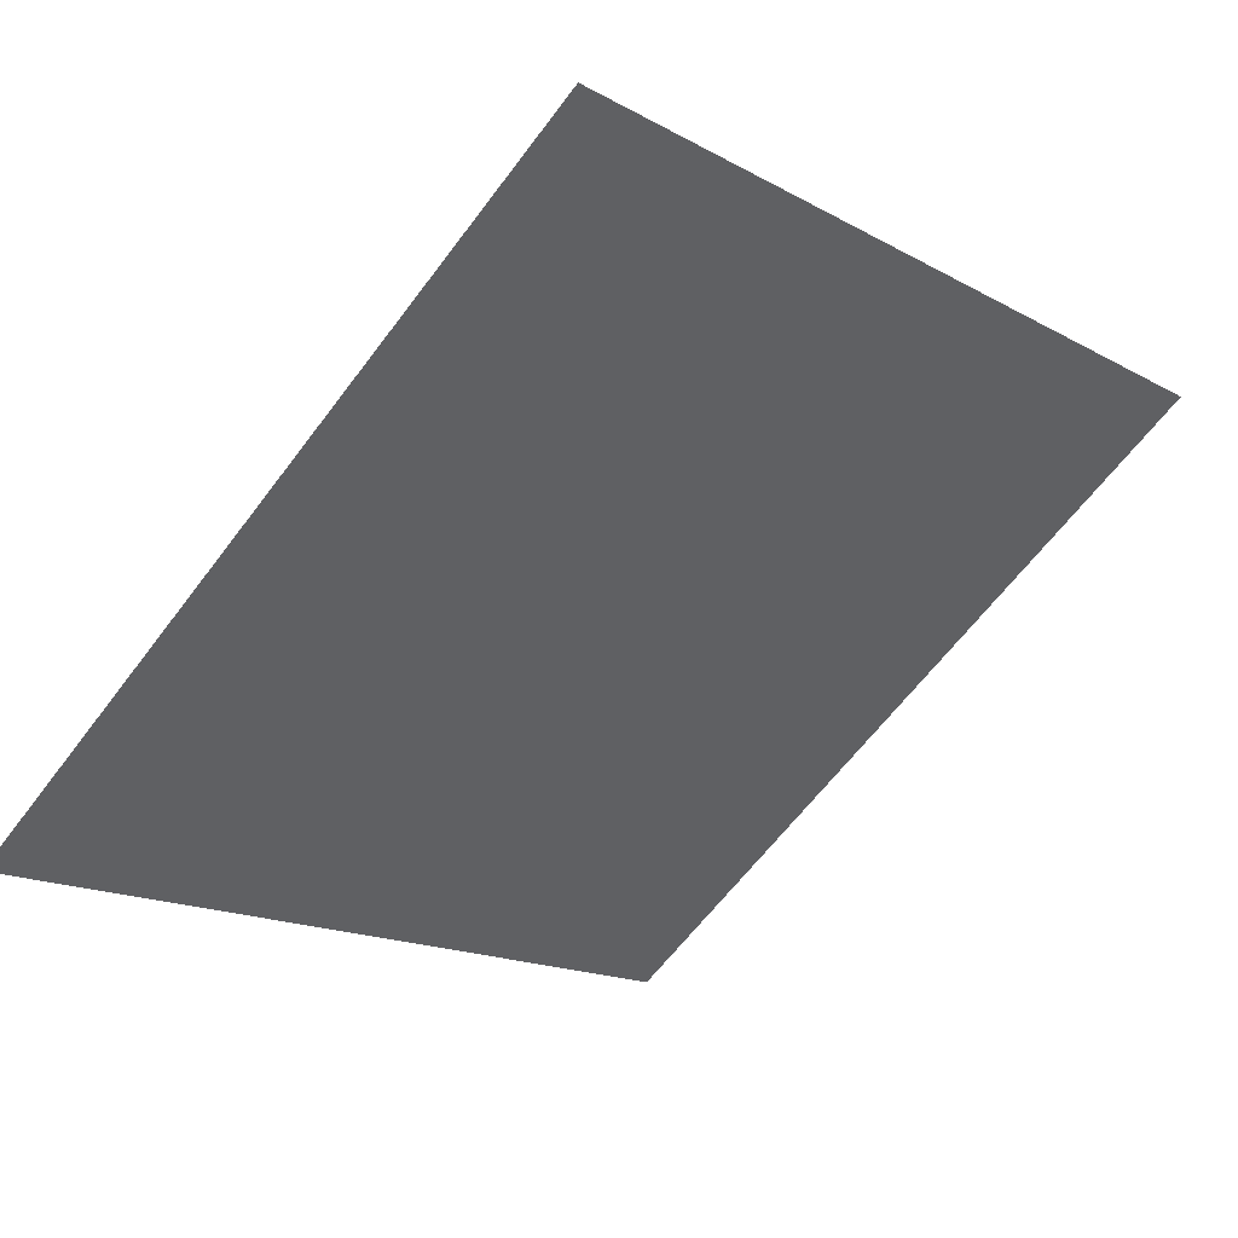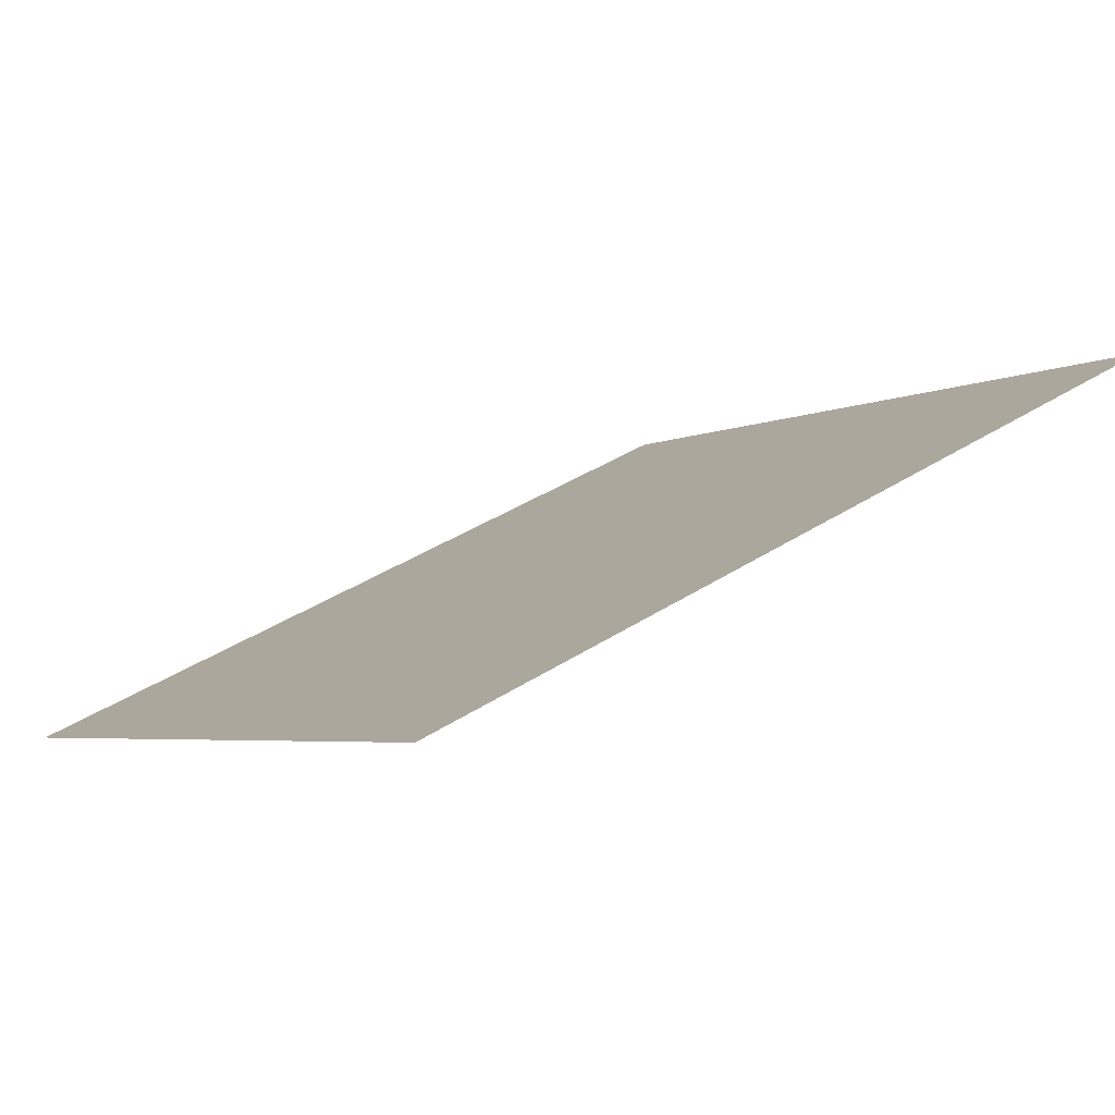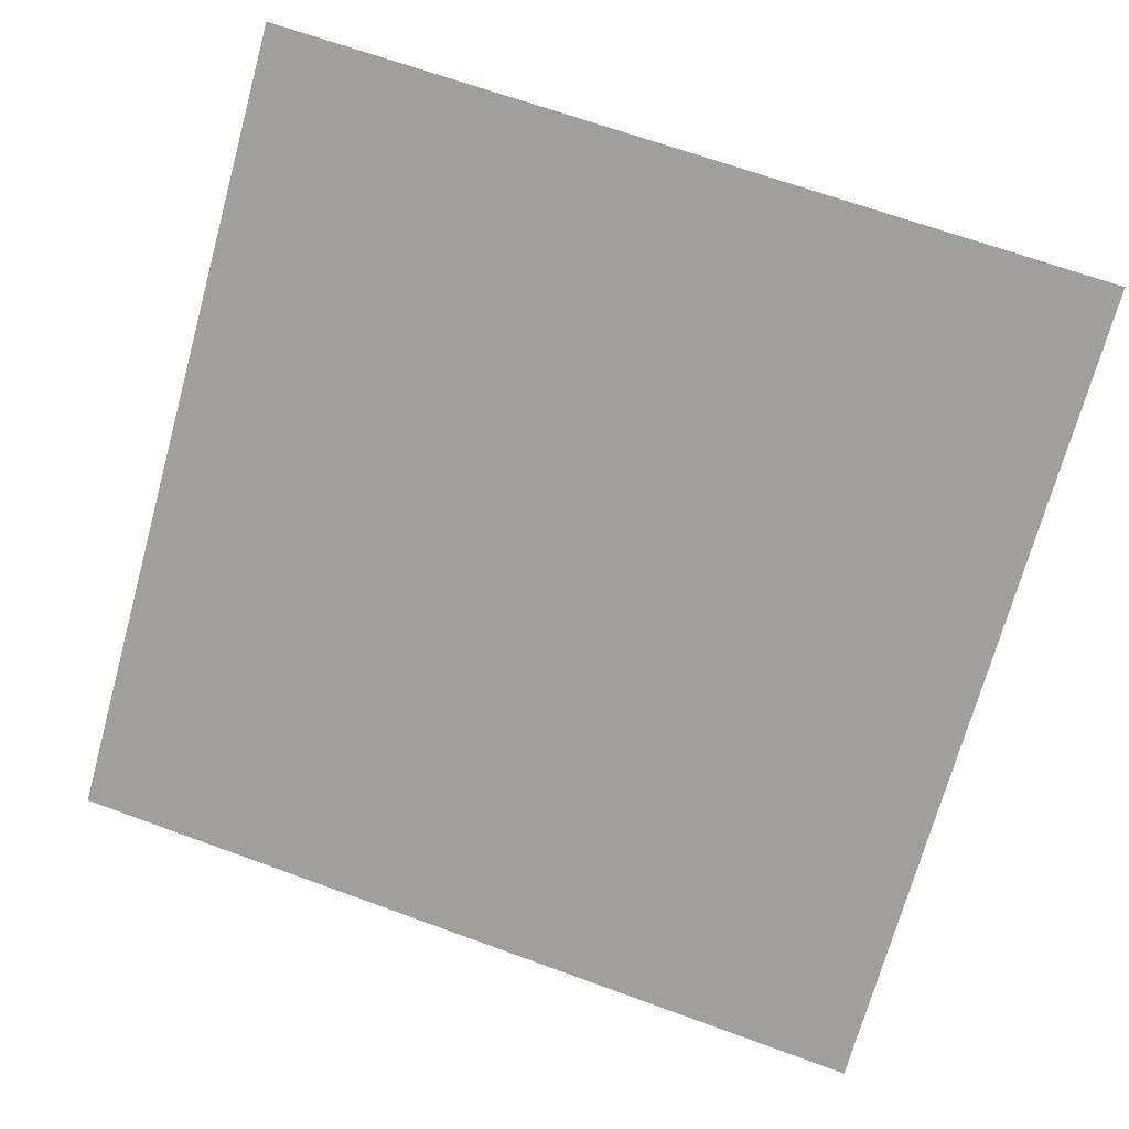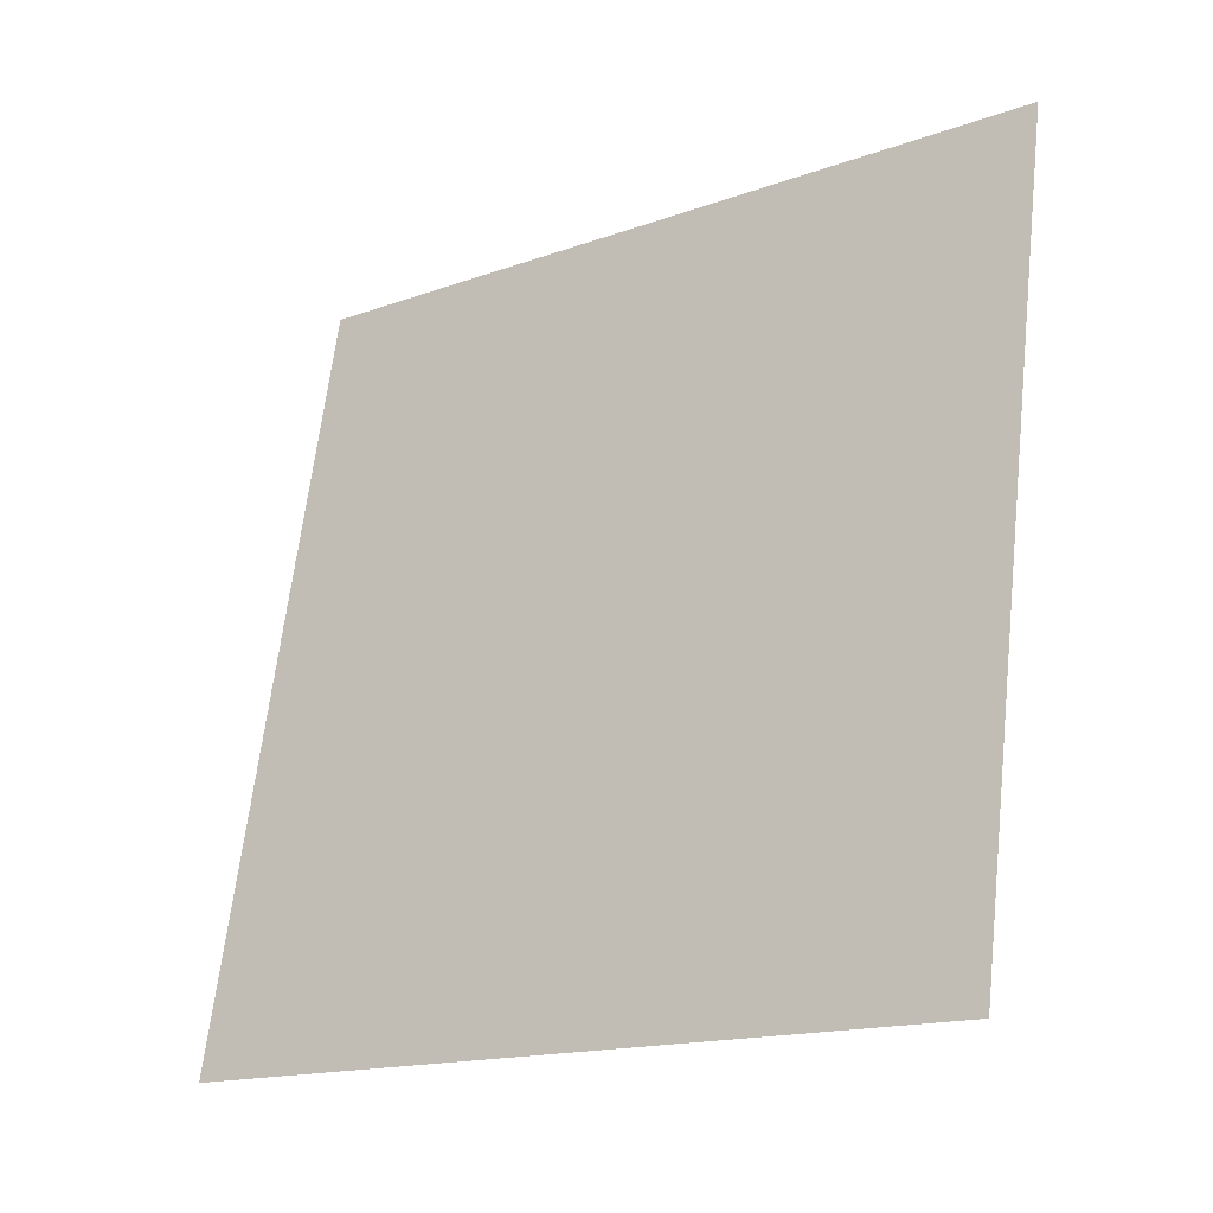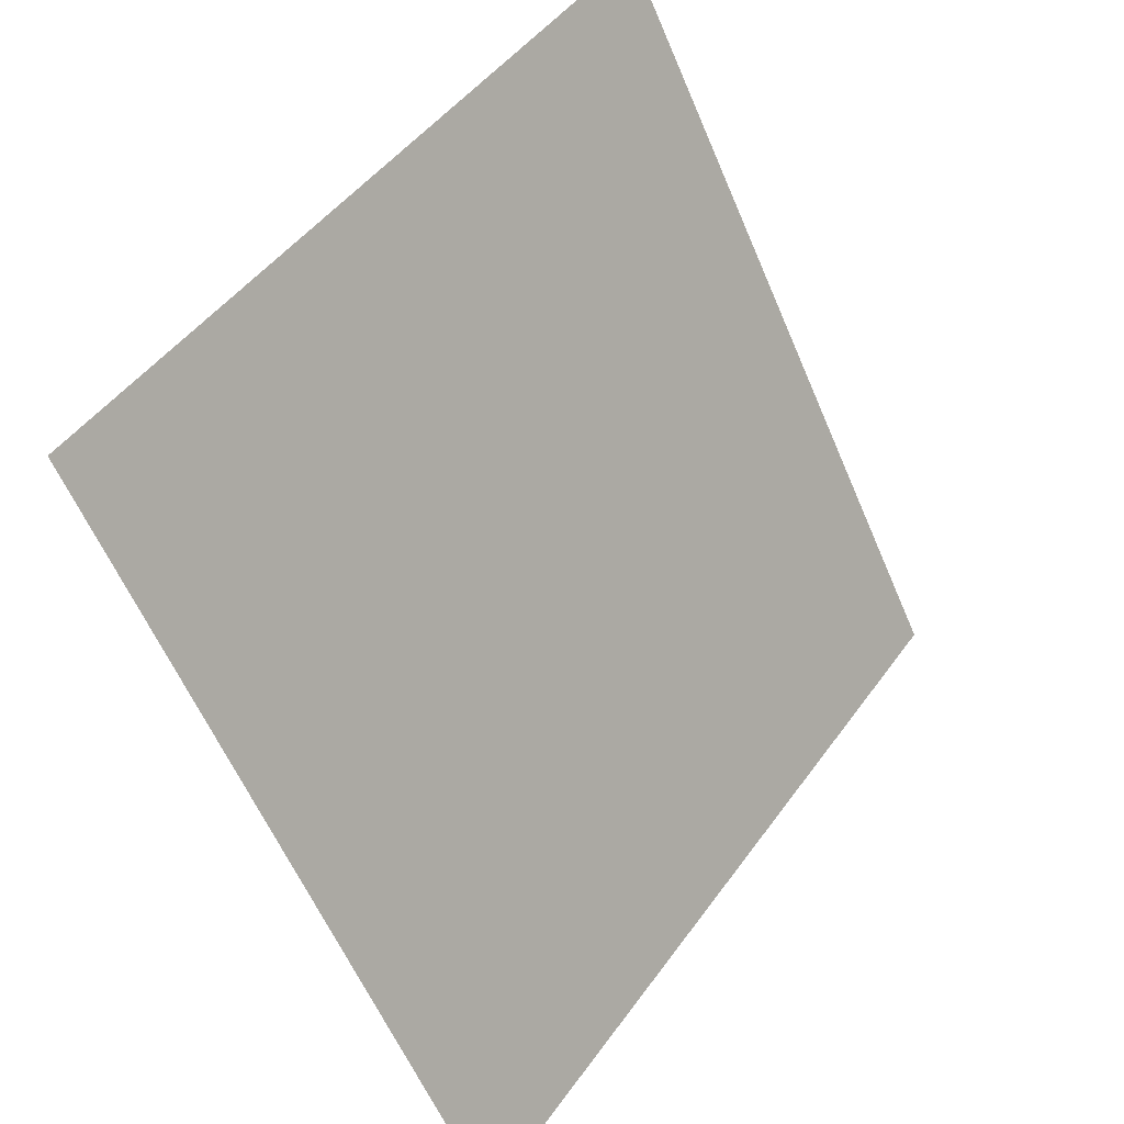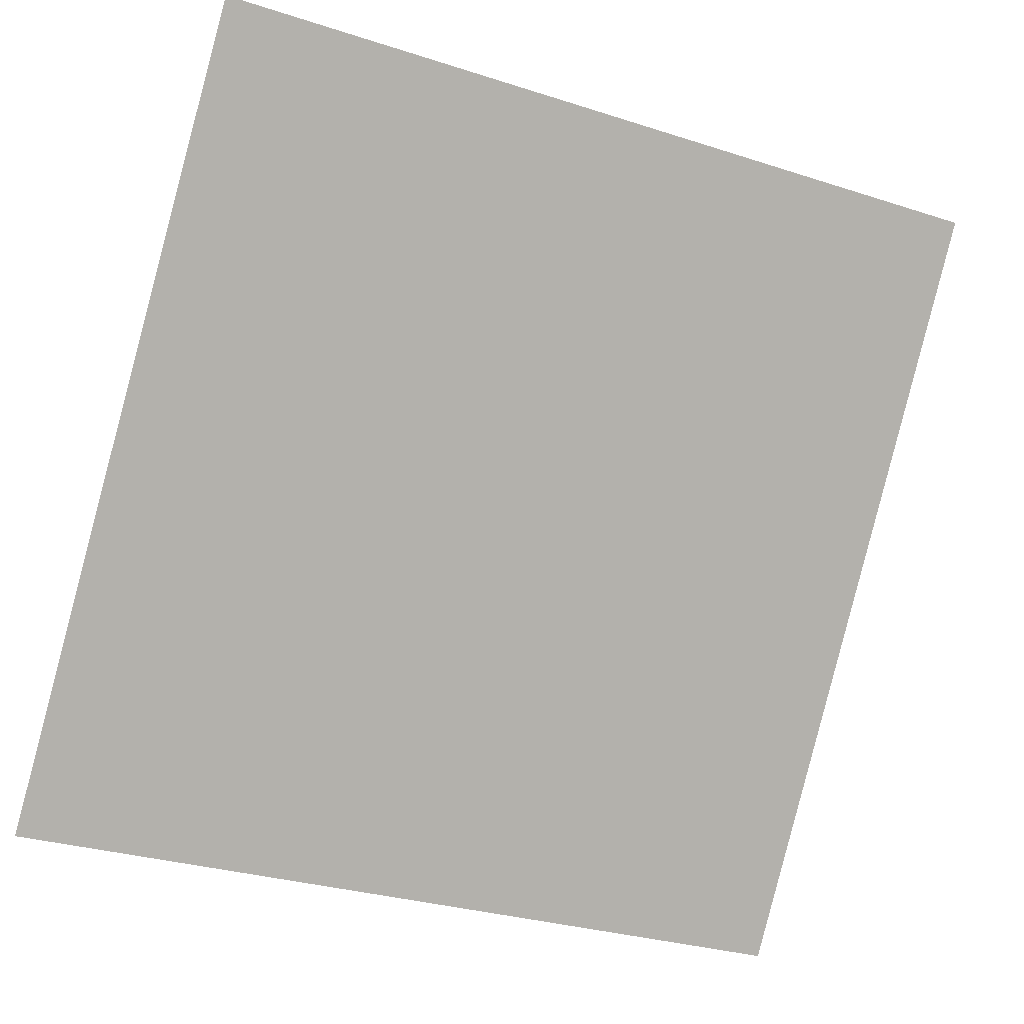
<metadata>
{"format":"obj","ext":"obj","renderer":"f3d","projection":"perspective","resolution":1024,"background":"white","views":[{"elev":-14.6,"azim":-47.3,"up":"+Y"},{"elev":40.3,"azim":-38.9,"up":"+Y"},{"elev":70.7,"azim":-159.4,"up":"+Y"},{"elev":66.4,"azim":-82.9,"up":"+Y"},{"elev":-60.4,"azim":111.6,"up":"+Z"},{"elev":-31.1,"azim":153.4,"up":"+Z"}]}
</metadata>
<code>
v 0.06765 0.631 0.3015
v 0.06109 0.6311 0.3016
v 0.06121 0.6351 0.3068
v 0.06777 0.6349 0.3068
f 4 3 2 1

</code>
